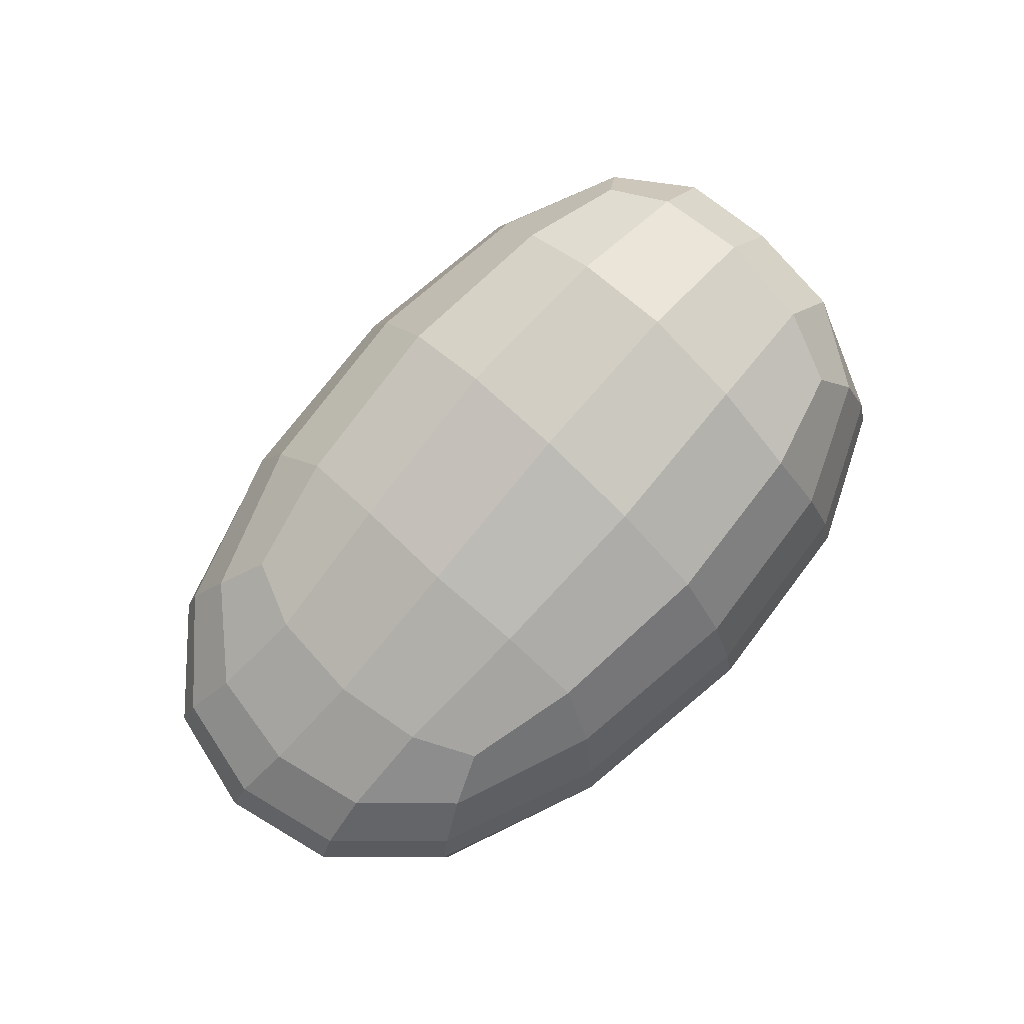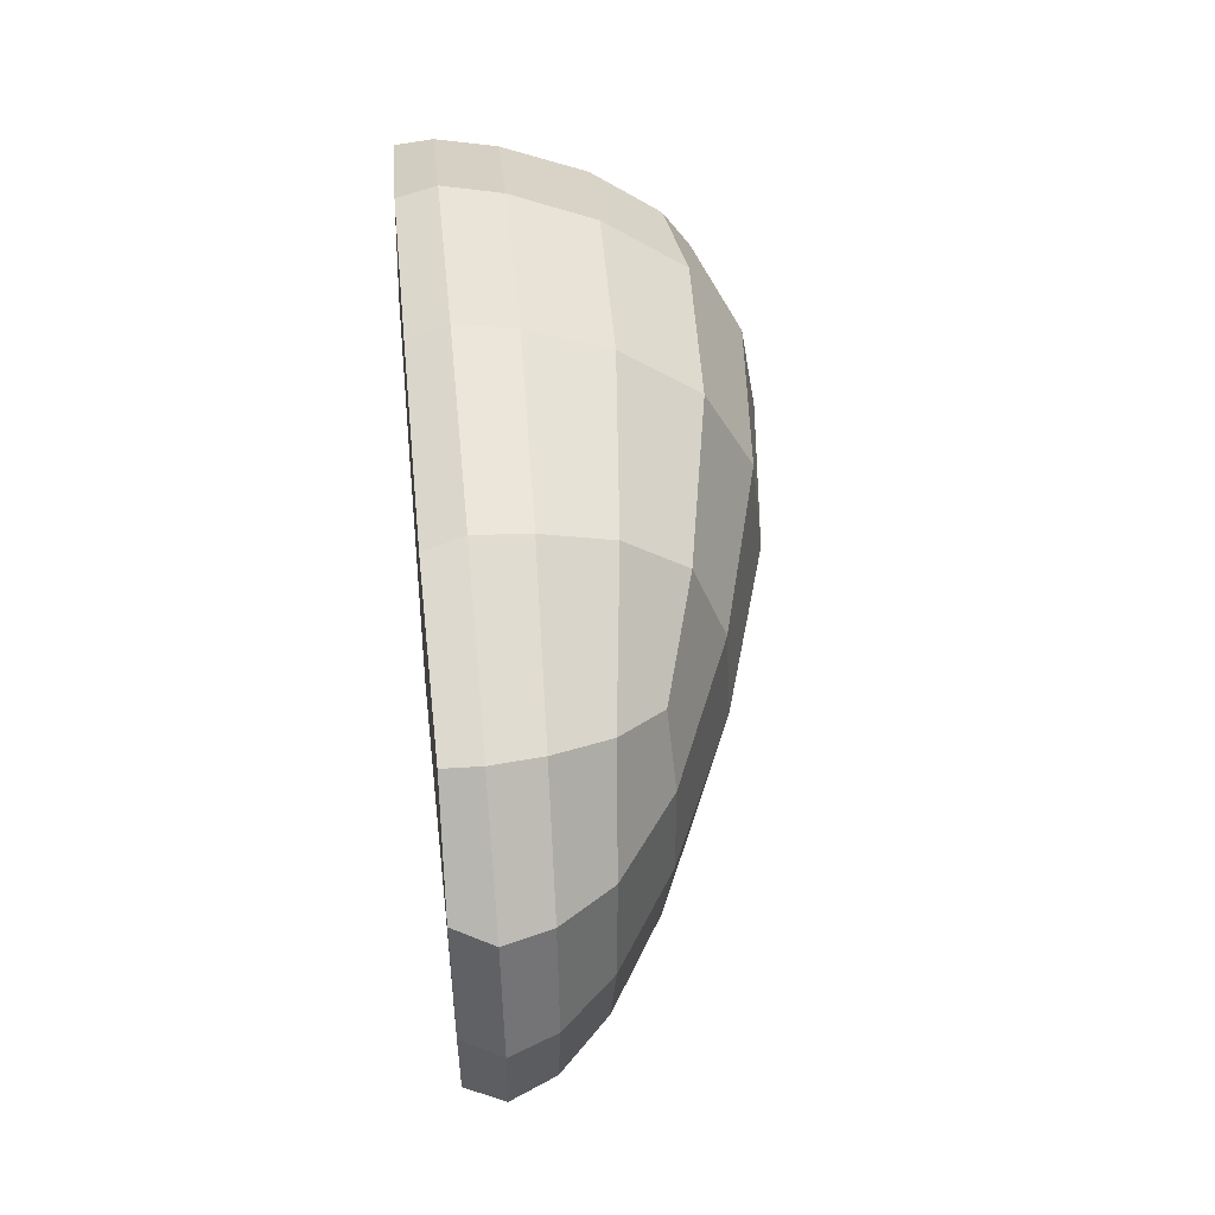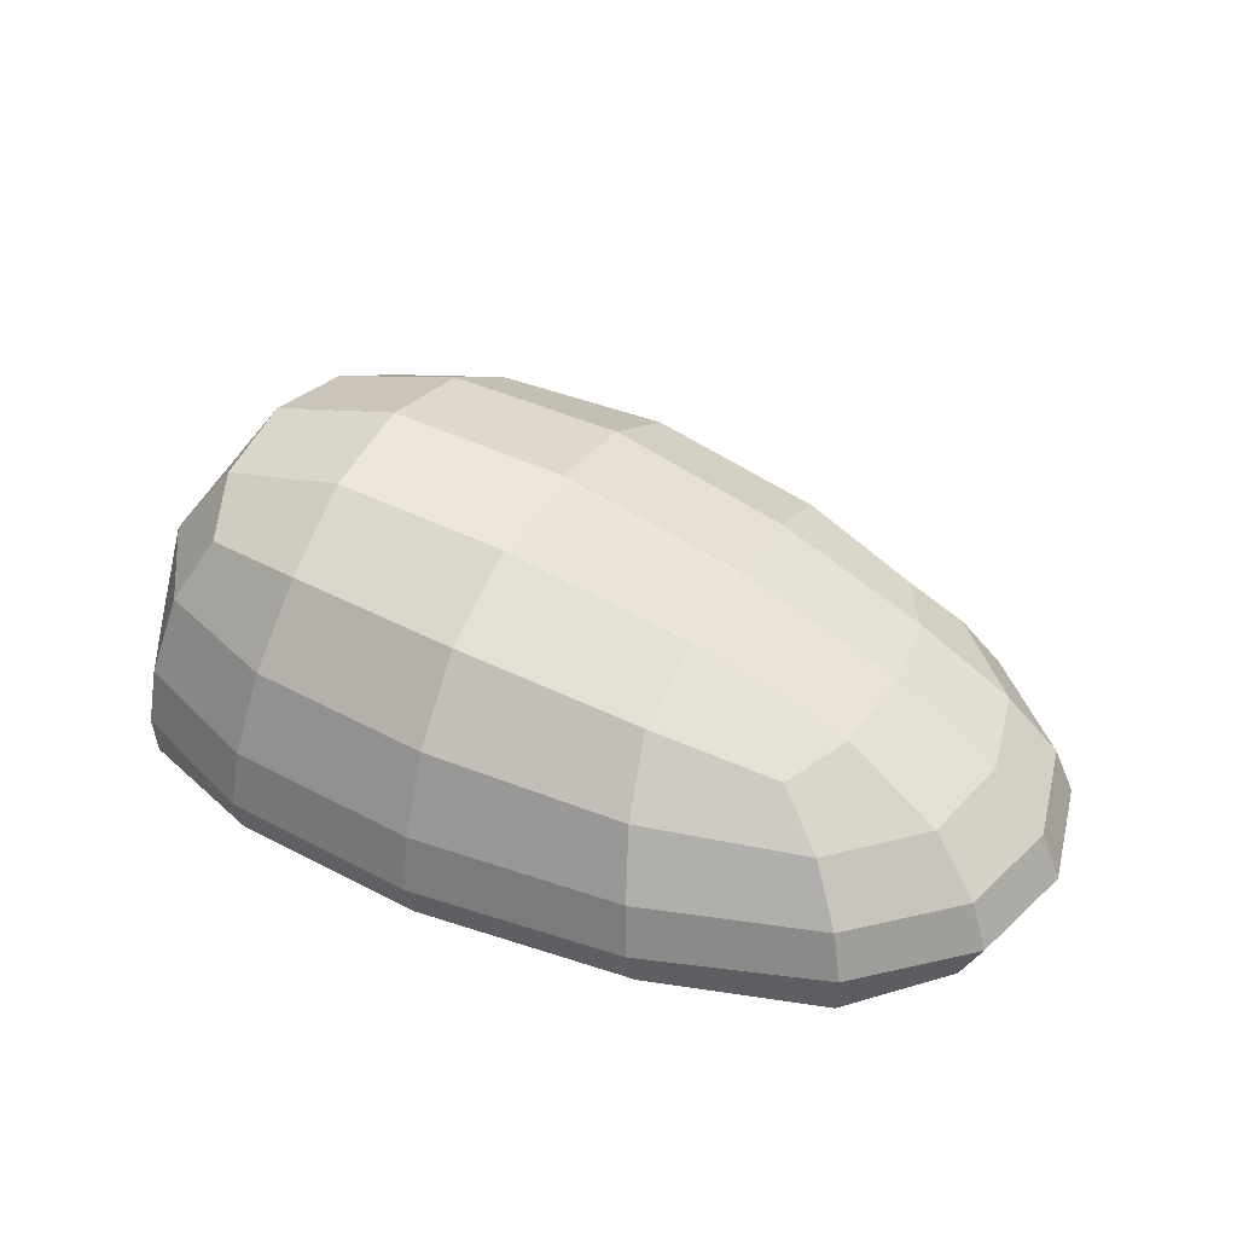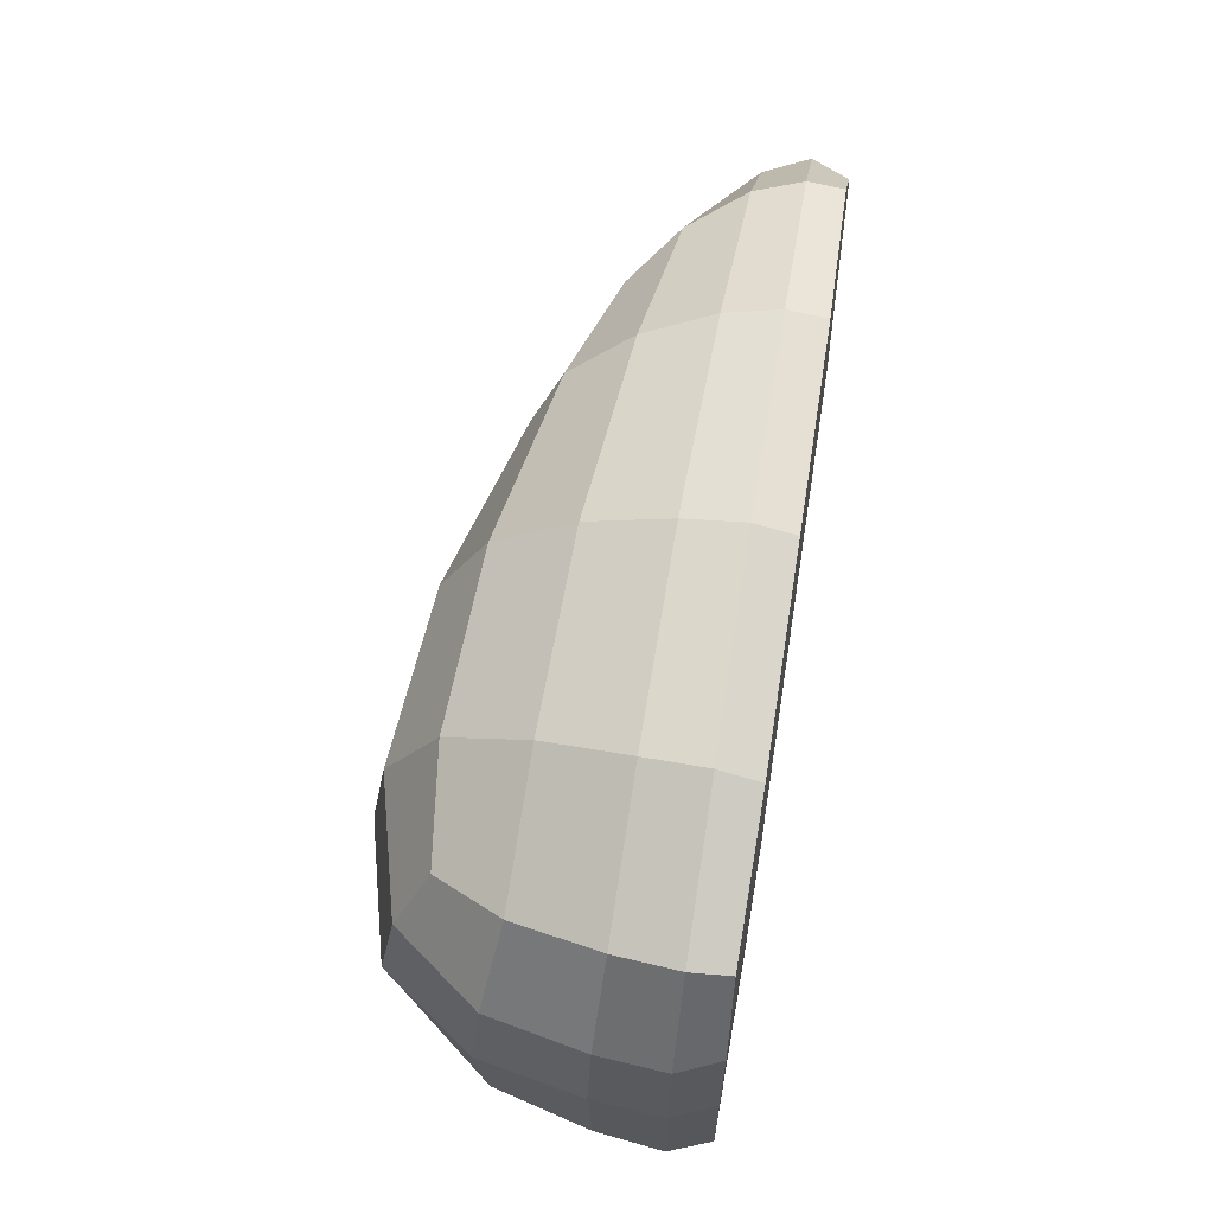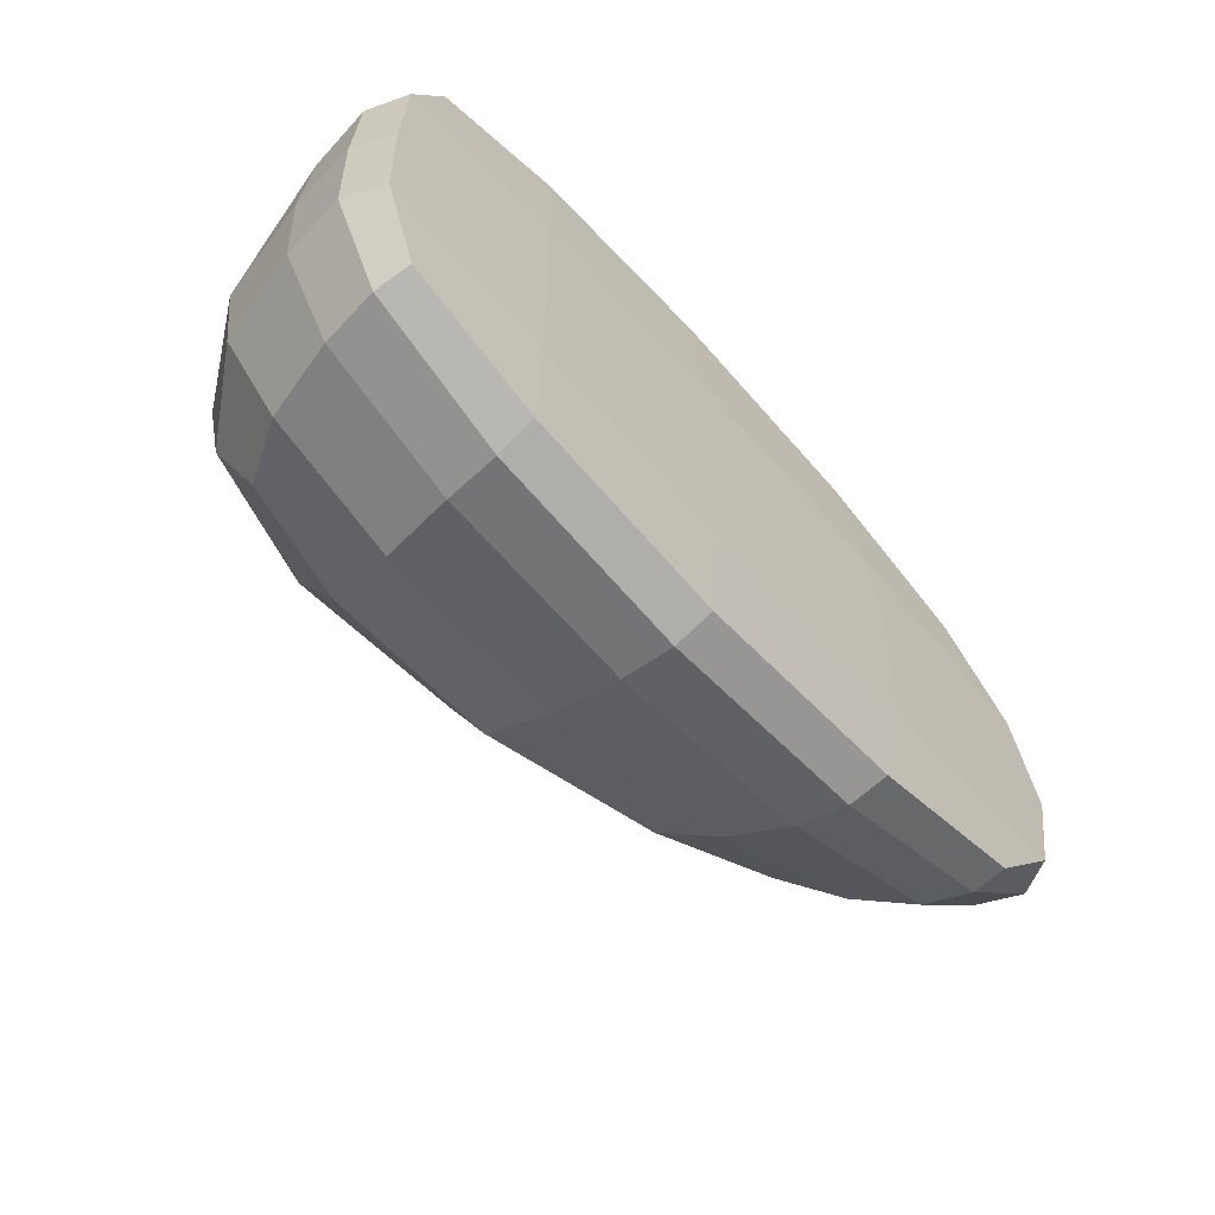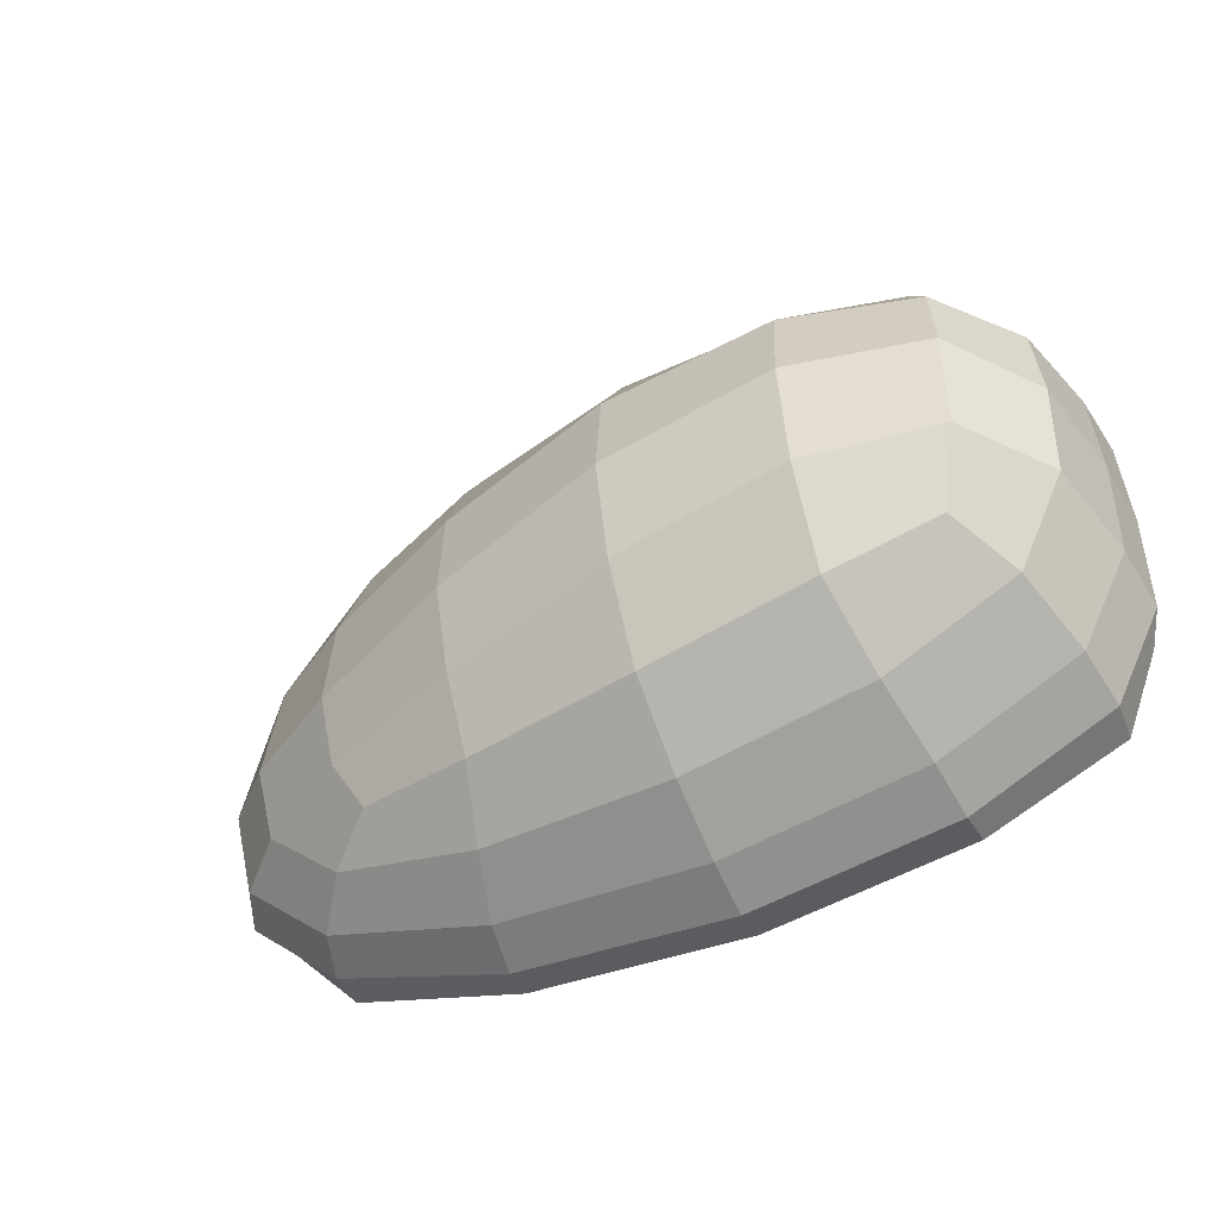
<metadata>
{"format":"obj","ext":"obj","renderer":"f3d","projection":"perspective","resolution":1024,"background":"white","views":[{"elev":77.0,"azim":134.0,"up":"+Y"},{"elev":49.5,"azim":84.2,"up":"+Z"},{"elev":38.9,"azim":27.7,"up":"+Y"},{"elev":63.0,"azim":-81.0,"up":"+Z"},{"elev":-61.7,"azim":-48.3,"up":"+Z"},{"elev":-51.9,"azim":-154.3,"up":"+Z"}]}
</metadata>
<code>
g mouse.002_Cube.031
v -0.09058 0.02238 0.05019
v -0.0765 0.05849 0.03947
v -0.09058 0.02221 -0.05014
v -0.07641 0.05776 -0.03966
v 0.08314 0.0188 0.04966
v 0.06456 0.0431 0.03689
v 0.08229 0.01809 -0.05048
v 0.06149 0.0405 -0.04154
v -0.009566 0.02081 -0.07169
v -0.009666 0.05712 -0.05194
v -0.009331 0.02162 0.06922
v -0.00865 0.05931 0.04771
v -0.1044 0.0242 0.00156
v -0.08379 0.06973 0.001242
v 0.1115 0.01786 0.000277
v 0.07339 0.04439 -0.003886
v -0.008677 0.07351 -0.001239
v -0.1014 -0.001768 0.001017
v -0.09161 -0.001319 0.05158
v -0.009167 -0.001768 -0.07166
v -0.09161 -0.001319 -0.05249
v 0.1113 -0.001768 0.001017
v 0.08544 -0.001319 -0.05249
v -0.009167 -0.001768 0.0686
v 0.08544 -0.001319 0.05158
v -0.006013 -0.002666 0.000658
v -0.1032 0.02348 0.02824
v -0.08536 0.04261 0.04535
v -0.08225 0.06553 -0.02249
v -0.08536 0.04211 -0.04525
v -0.05712 0.02153 -0.06603
v 0.03252 0.04874 -0.0485
v 0.07338 0.03023 -0.0463
v 0.105 0.0177 -0.02705
v 0.07179 0.04445 0.0198
v 0.07572 0.0322 0.04376
v 0.04158 0.02027 0.06414
v -0.05079 0.06136 0.04514
v 0.04096 0.0194 -0.06609
v -0.05063 0.0602 -0.04763
v -0.05708 0.02203 0.06433
v 0.03542 0.05139 0.04362
v -0.008507 0.07059 0.02553
v -0.09239 0.00778 0.05198
v -0.009003 0.04081 0.06194
v -0.009697 0.03875 -0.06484
v -0.1032 0.02346 -0.02614
v -0.08225 0.06601 0.024
v 0.1056 0.0181 0.02721
v 0.06956 0.04256 -0.02619
v -0.009171 0.06864 -0.0285
v -0.1056 0.008008 0.00133
v 0.1165 0.007216 0.00117
v 0.03568 0.06049 -0.003195
v -0.05147 0.07791 0.000331
v 0.08594 0.007332 0.05191
v 0.09825 0.03003 -0.002095
v -0.09954 0.04825 0.001591
v -0.1007 -0.001768 0.02955
v -0.05849 -0.001768 -0.06615
v 0.1049 -0.001768 -0.02856
v 0.04388 -0.001768 0.06376
v 0.04388 -0.001768 -0.06615
v -0.05849 -0.001768 0.06376
v -0.00707 -0.002666 0.03667
v -0.1007 -0.001768 -0.02856
v 0.1049 -0.001768 0.02955
v -0.00707 -0.002666 -0.03684
v -0.0581 -0.002666 0.000768
v 0.05343 -0.002666 0.000768
v -0.09239 0.007759 -0.05237
v 0.08584 0.007244 -0.05241
v -0.009436 0.007685 0.07172
v -0.009465 0.007584 -0.07455
v -0.09782 0.04593 -0.02365
v 0.03664 0.03434 -0.05983
v 0.0942 0.03057 0.02283
v -0.05396 0.04201 0.0577
v 0.1097 0.007196 -0.0276
v -0.05095 0.07391 0.02519
v 0.03569 0.05911 0.02233
v -0.1047 0.007915 -0.02748
v 0.03852 0.03664 0.05706
v -0.054 0.04078 -0.0596
v -0.1047 0.007917 0.02913
v 0.03388 0.05692 -0.02805
v -0.05098 0.07275 -0.02557
v 0.1098 0.007245 0.029
v 0.09256 0.02941 -0.02627
v -0.09782 0.04605 0.02582
v 0.05049 -0.002666 0.03437
v -0.05853 -0.002666 0.03437
v -0.05853 -0.002666 -0.03418
v 0.05049 -0.002666 -0.03418
v -0.05834 0.007736 0.06663
v 0.04281 0.007408 -0.06876
v 0.04289 0.007517 0.06661
v -0.05834 0.007674 -0.06875
f 13 58 75 47
f 58 14 29 75
f 75 29 4 30
f 47 75 30 3
f 9 46 76 39
f 46 10 32 76
f 76 32 8 33
f 39 76 33 7
f 15 57 77 49
f 57 16 35 77
f 77 35 6 36
f 49 77 36 5
f 11 45 78 41
f 45 12 38 78
f 78 38 2 28
f 41 78 28 1
f 7 34 79 72
f 34 15 53 79
f 79 53 22 61
f 72 79 61 23
f 17 55 80 43
f 55 14 48 80
f 80 48 2 38
f 43 80 38 12
f 16 54 81 35
f 54 17 43 81
f 81 43 12 42
f 35 81 42 6
f 13 47 82 52
f 47 3 71 82
f 82 71 21 66
f 52 82 66 18
f 5 36 83 37
f 36 6 42 83
f 83 42 12 45
f 37 83 45 11
f 3 30 84 31
f 30 4 40 84
f 84 40 10 46
f 31 84 46 9
f 1 27 85 44
f 27 13 52 85
f 85 52 18 59
f 44 85 59 19
f 8 32 86 50
f 32 10 51 86
f 86 51 17 54
f 50 86 54 16
f 10 40 87 51
f 40 4 29 87
f 87 29 14 55
f 51 87 55 17
f 15 49 88 53
f 49 5 56 88
f 88 56 25 67
f 53 88 67 22
f 7 33 89 34
f 33 8 50 89
f 89 50 16 57
f 34 89 57 15
f 1 28 90 27
f 28 2 48 90
f 90 48 14 58
f 27 90 58 13
f 26 70 91 65
f 70 22 67 91
f 91 67 25 62
f 65 91 62 24
f 18 69 92 59
f 69 26 65 92
f 92 65 24 64
f 59 92 64 19
f 21 60 93 66
f 60 20 68 93
f 93 68 26 69
f 66 93 69 18
f 20 63 94 68
f 63 23 61 94
f 94 61 22 70
f 68 94 70 26
f 11 41 95 73
f 41 1 44 95
f 95 44 19 64
f 73 95 64 24
f 9 39 96 74
f 39 7 72 96
f 96 72 23 63
f 74 96 63 20
f 5 37 97 56
f 37 11 73 97
f 97 73 24 62
f 56 97 62 25
f 3 31 98 71
f 31 9 74 98
f 98 74 20 60
f 71 98 60 21

</code>
